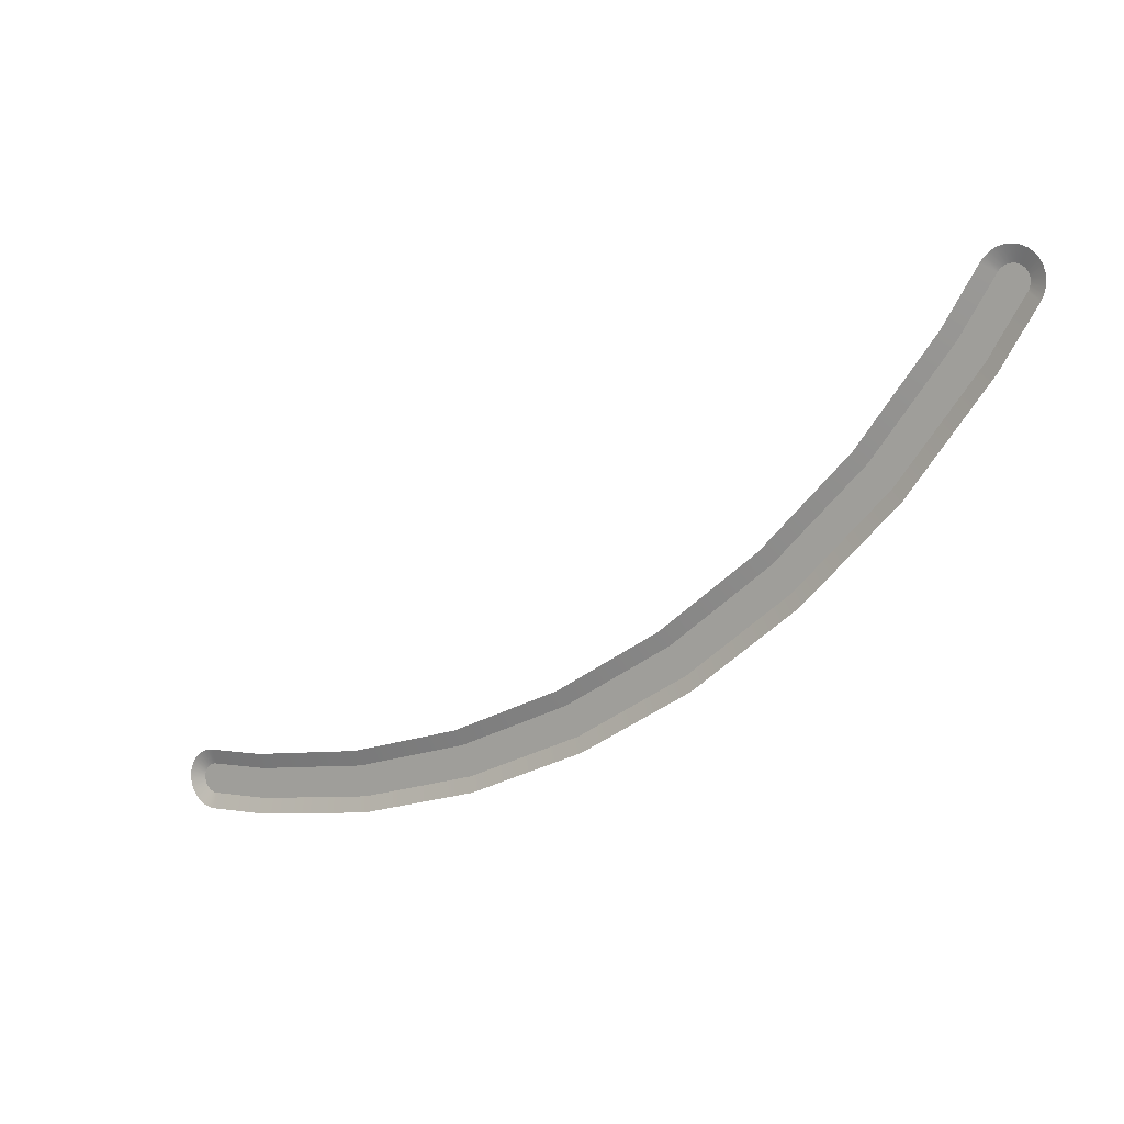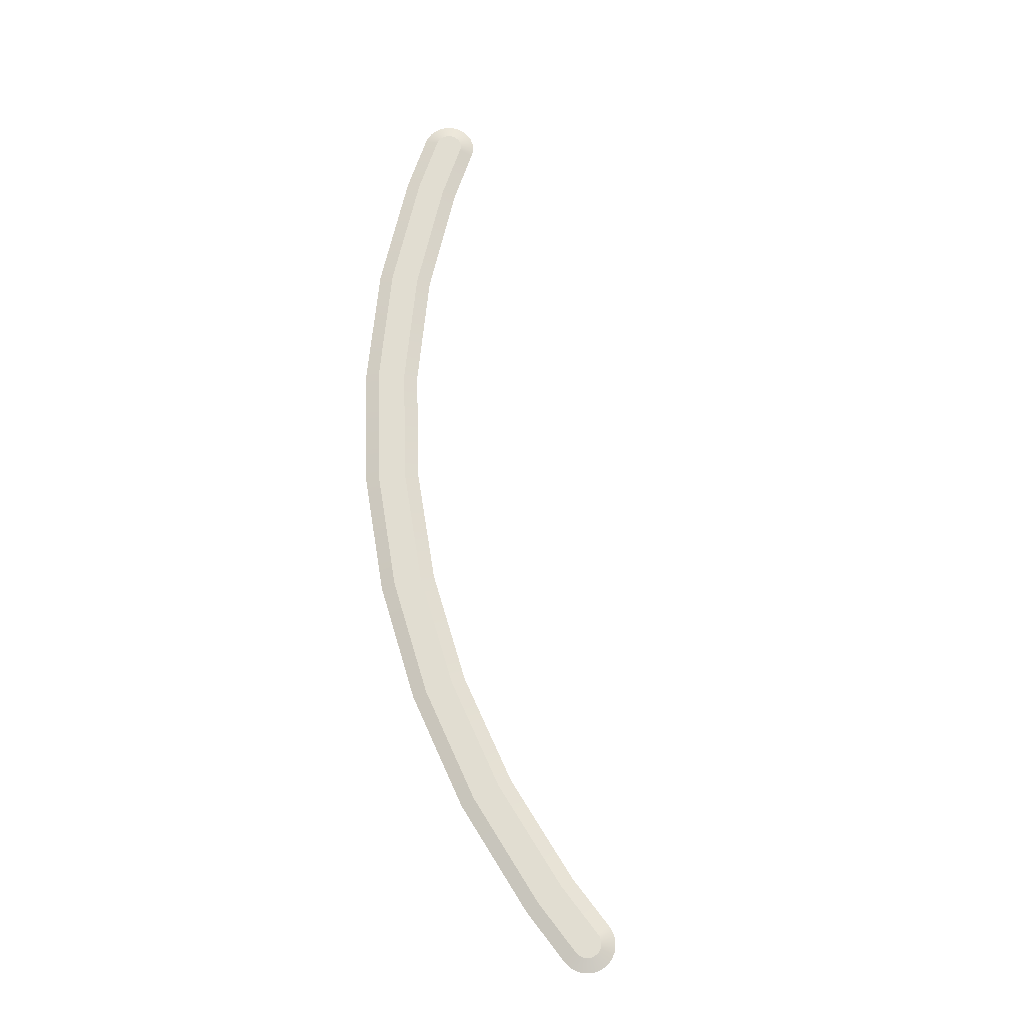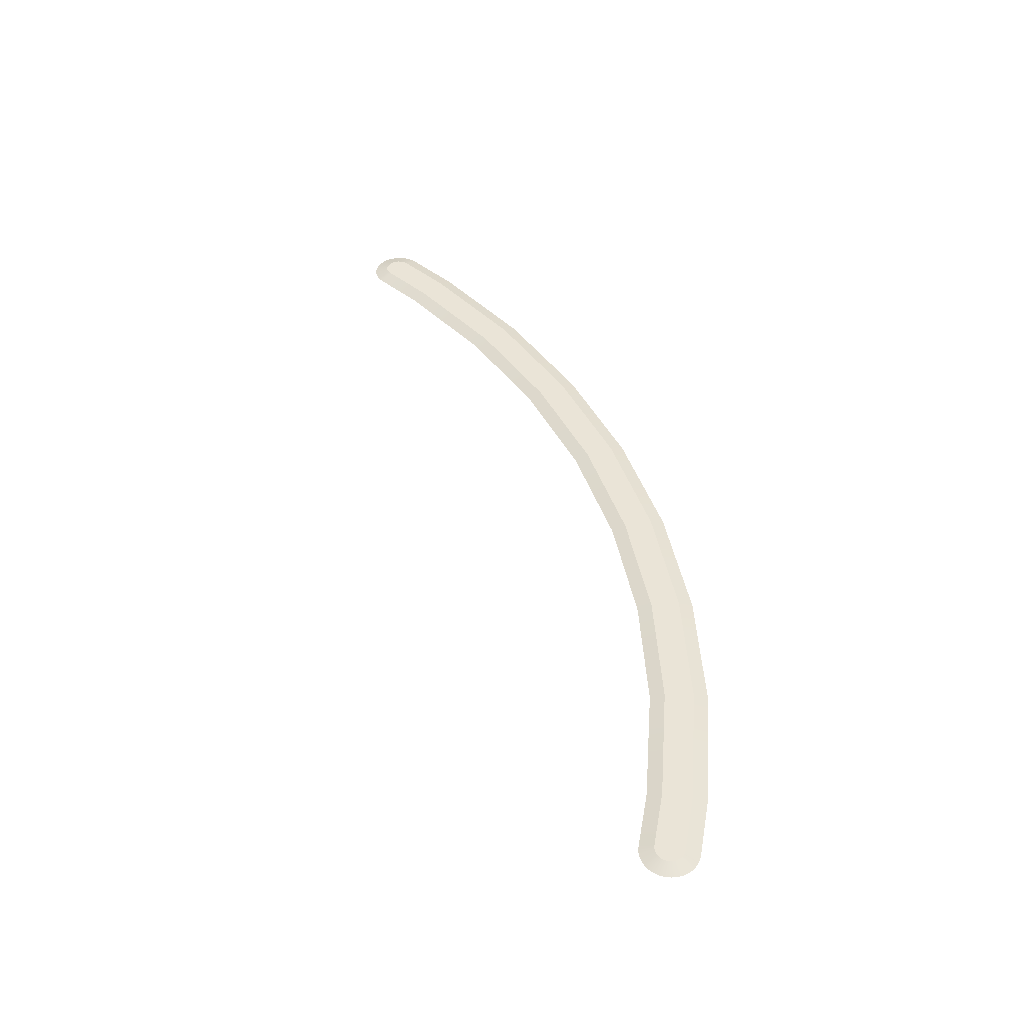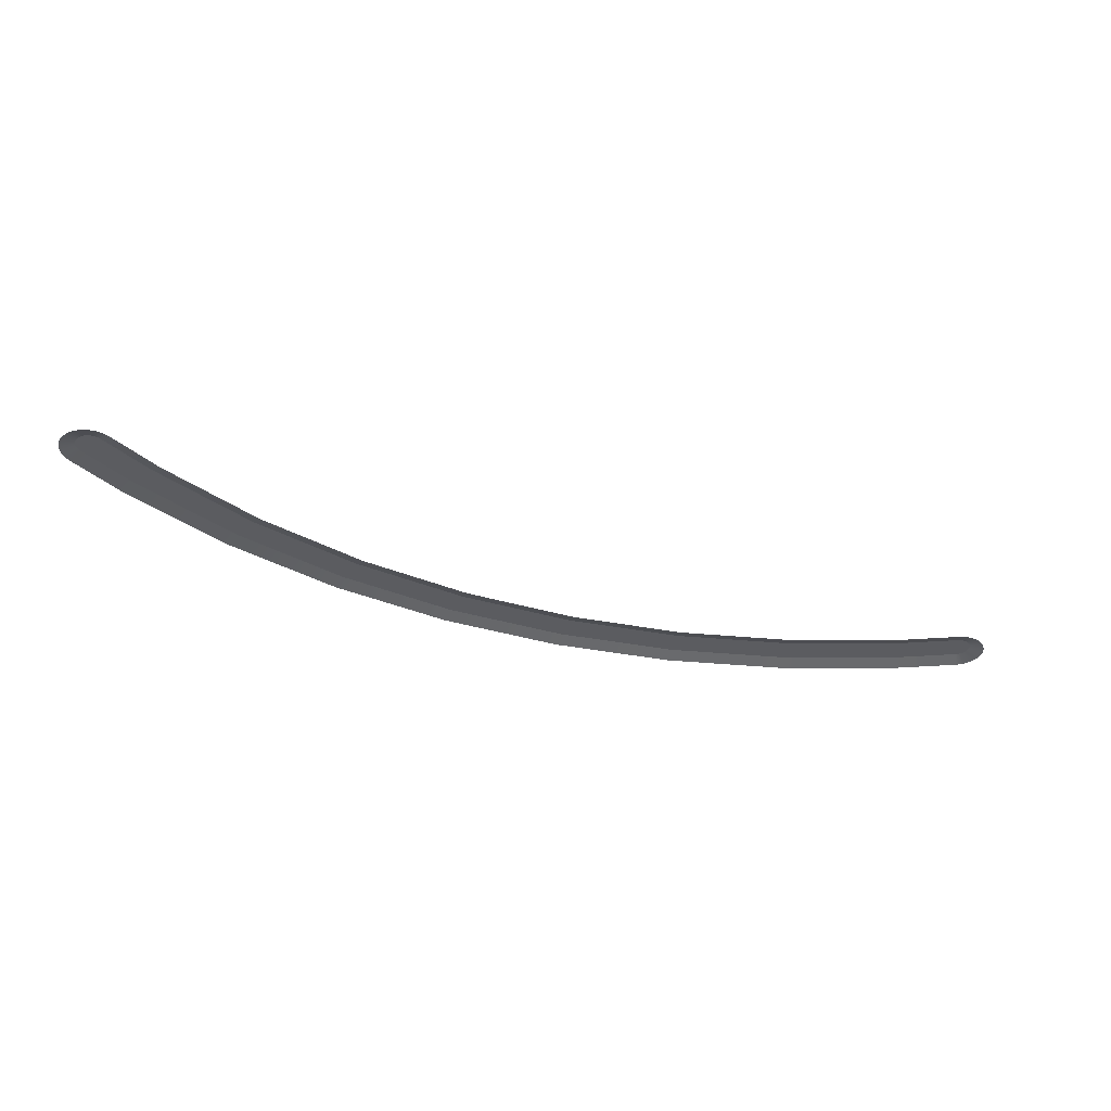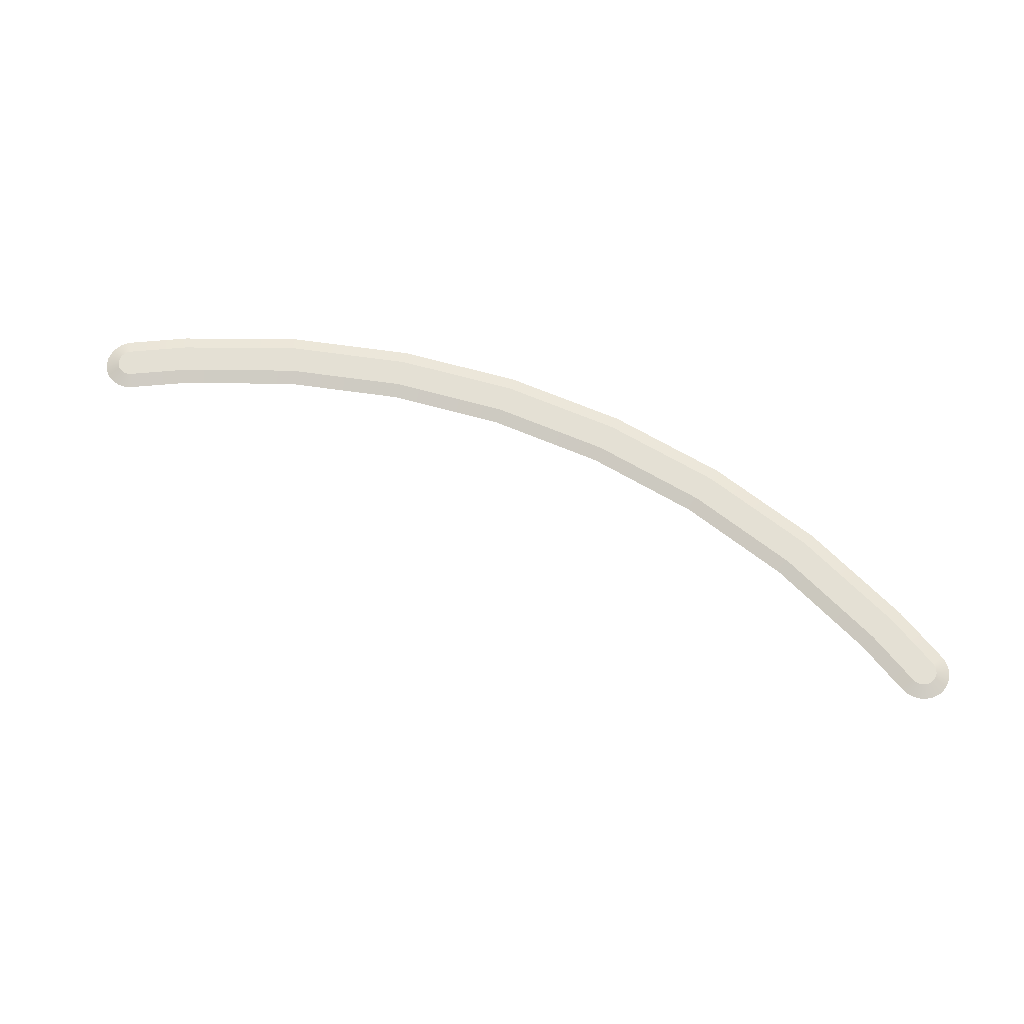
<metadata>
{"format":"obj","ext":"obj","renderer":"f3d","projection":"perspective","resolution":1024,"background":"white","views":[{"elev":6.0,"azim":34.2,"up":"+Z"},{"elev":68.9,"azim":-129.2,"up":"+Y"},{"elev":43.7,"azim":42.1,"up":"+Y"},{"elev":-34.7,"azim":-52.3,"up":"+Y"},{"elev":66.1,"azim":-6.9,"up":"+Y"}]}
</metadata>
<code>
o object1
g object1
v 0.05221 0.0033 0.5494
v 0.05108 0.0033 0.5479
v 0.0425 -0 0.5528
v 0.04476 -0 0.556
v 0.0476 -0 0.5586
v 0.05362 0.0033 0.5508
v 0.05089 -0 0.5607
v 0.05527 0.0033 0.5518
v 0.05452 -0 0.562
v 0.05709 0.0033 0.5525
v 0.05835 -0 0.5627
v 0.059 0.0033 0.5528
v 0.06223 -0 0.5625
v 0.06094 0.0033 0.5527
v 0.06601 -0 0.5617
v 0.06283 0.0033 0.5523
v 0.06955 0 0.5601
v 0.0646 0.0033 0.5515
v 0.0727 0 0.5578
v 0.06618 0.0033 0.5504
v 0.07536 0 0.555
v 0.0675 0.0033 0.5489
v 0.07741 0 0.5517
v 0.06853 0.0033 0.5473
v 0.07877 0 0.548
v 0.06921 0.0033 0.5455
v 0.07941 0 0.5442
v 0.06953 0.0033 0.5436
v 0.07928 0 0.5403
v 0.06946 0.0033 0.5416
v 0.0784 0 0.5365
v 0.06902 0.0033 0.5397
v 0.07679 0 0.533
v 0.06822 0.0033 0.538
v 0.02909 0.0033 0.5125
v 0.02086 -0 0.518
v 0.04555 0.0033 0.5015
v -0.006698 0.0033 0.4334
v -0.02158 0.0033 0.4465
v 0.000745 0 0.4269
v 0.05378 0 0.496
v -0.06086 0 0.3653
v -0.06739 0.0033 0.3727
v -0.13 0 0.3122
v -0.1355 0.0033 0.3205
v -0.1465 0.0033 0.3369
v -0.08044 0.0033 0.3876
v -0.152 -0 0.3452
v -0.08697 -0 0.3951
v -0.02903 -0 0.453
v -0.2186 0.0033 0.2953
v -0.2229 -0 0.3042
v -0.2955 0.0033 0.2635
v -0.2986 -0 0.2728
v -0.2891 0.0033 0.2447
v -0.2098 0.0033 0.2776
v -0.2859 0 0.2353
v -0.2054 0 0.2687
v -0.3701 0 0.2128
v -0.372 0.0033 0.2225
v -0.4564 0 0.2014
v -0.4571 0.0033 0.2113
v -0.4584 0.0033 0.2311
v -0.3759 0.0033 0.2419
v -0.459 -0 0.2409
v -0.3778 -0 0.2516
v -0.5 0.0033 0.2297
v -0.5 -0 0.2396
v -0.5019 0.0033 0.2295
v -0.5039 -0 0.2392
v -0.5076 -0 0.2381
v -0.5038 0.0033 0.2289
v -0.511 -0 0.2363
v -0.5055 0.0033 0.228
v -0.514 -0 0.2338
v -0.507 0.0033 0.2268
v -0.5165 -0 0.2308
v -0.5082 0.0033 0.2253
v -0.5183 -0 0.2274
v -0.5091 0.0033 0.2236
v -0.5194 -0 0.2237
v -0.5097 0.0033 0.2217
v -0.5198 0 0.2198
v -0.5099 0.0033 0.2198
v -0.5194 0 0.2159
v -0.5097 0.0033 0.2179
v -0.5183 0 0.2122
v -0.5091 0.0033 0.216
v -0.5165 0 0.2088
v -0.5082 0.0033 0.2143
v -0.514 0 0.2058
v -0.507 0.0033 0.2128
v -0.511 0 0.2033
v -0.5055 0.0033 0.2116
v -0.5076 0 0.2015
v -0.5038 0.0033 0.2107
v -0.5039 0 0.2004
v -0.5019 0.0033 0.2101
v -0.5 0 0.2
v -0.5 0.0033 0.2099
v -0.5059 0.0033 0.2198
v 0.0626 0.0033 0.548
f 1 2 4
f 4 5 6
f 5 8 6
f 7 10 8
f 9 12 10
f 11 14 12
f 13 16 14
f 15 18 16
f 17 20 18
f 19 22 20
f 21 24 22
f 23 26 24
f 27 28 26
f 29 30 28
f 31 32 30
f 33 34 32
f 37 34 33
f 13 15 16
f 43 38 40
f 11 13 14
f 56 45 44
f 58 56 44
f 9 11 12
f 60 55 57
f 7 9 10
f 62 99 100
f 98 99 97
f 96 97 95
f 94 95 93
f 92 93 91
f 90 91 89
f 88 89 87
f 86 87 85
f 86 85 83
f 84 83 81
f 82 81 79
f 80 79 77
f 78 77 75
f 76 75 73
f 74 73 71
f 72 71 70
f 70 67 69
f 65 67 68
f 5 7 8
f 66 54 53
f 36 3 2
f 52 48 46
f 35 36 2
f 49 50 39
f 2 3 4
f 76 78 75
f 47 49 39
f 51 52 46
f 64 66 53
f 65 63 67
f 70 68 67
f 69 72 70
f 72 74 71
f 74 76 73
f 78 80 77
f 80 82 79
f 82 84 81
f 84 86 83
f 86 88 87
f 88 90 89
f 90 92 91
f 92 94 93
f 94 96 95
f 96 98 97
f 98 100 99
f 62 61 99
f 21 23 24
f 59 60 57
f 42 43 40
f 41 37 33
f 31 33 32
f 29 31 30
f 27 29 28
f 25 27 26
f 23 25 26
f 4 6 1
f 19 21 22
f 17 19 20
f 15 17 18
f 38 37 41
f 45 43 42
f 57 55 58
f 62 60 59
f 65 66 64
f 54 52 51
f 48 49 47
f 50 36 35
f 44 45 42
f 46 48 47
f 40 38 41
f 39 50 35
f 63 65 64
f 53 54 51
f 55 56 58
f 61 62 59
f 37 35 2
f 2 1 102
f 32 34 102
f 30 32 102
f 28 30 102
f 26 28 102
f 24 26 102
f 22 24 102
f 20 22 102
f 18 20 102
f 16 18 102
f 14 16 102
f 12 14 102
f 10 12 102
f 8 10 102
f 6 8 102
f 1 6 102
f 34 2 102
f 56 46 45
f 43 47 38
f 69 67 101
f 56 51 46
f 47 39 38
f 60 64 55
f 37 2 34
f 100 67 63
f 84 82 101
f 74 72 101
f 76 74 101
f 78 76 101
f 80 78 101
f 82 80 101
f 86 84 101
f 88 86 101
f 90 88 101
f 92 90 101
f 94 92 101
f 96 94 101
f 98 96 101
f 72 69 101
f 100 98 101
f 67 100 101
f 63 62 100
f 64 53 55
f 38 39 37
f 55 53 56
f 62 63 60
f 63 64 60
f 46 47 43
f 45 46 43
f 39 35 37
f 53 51 56

</code>
